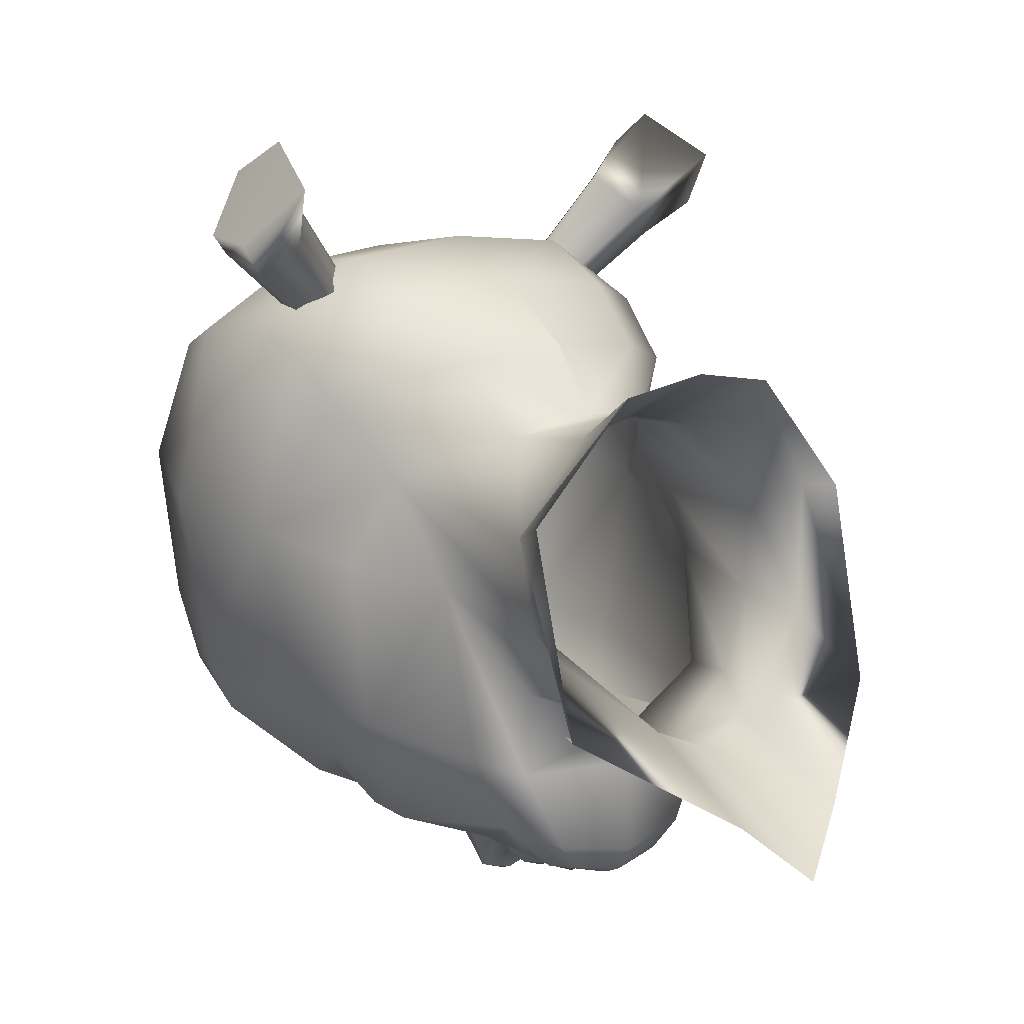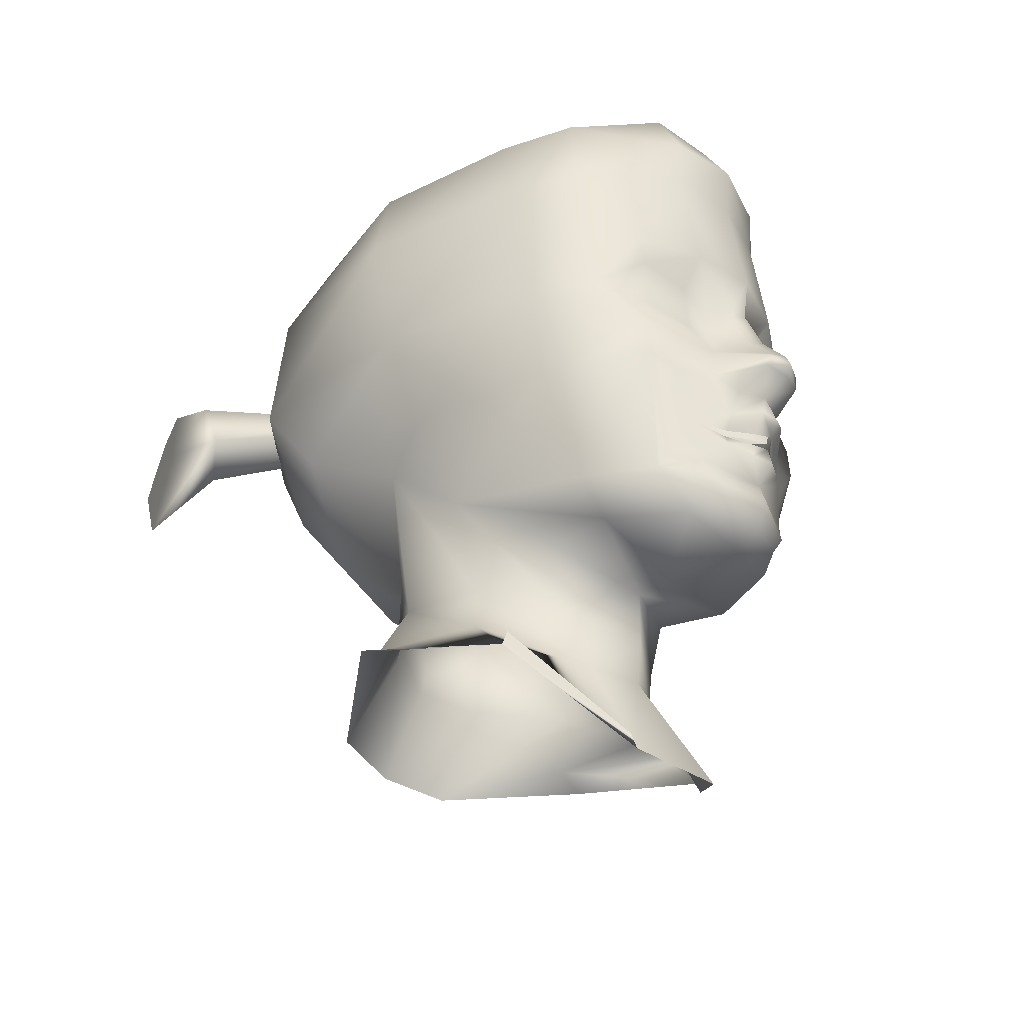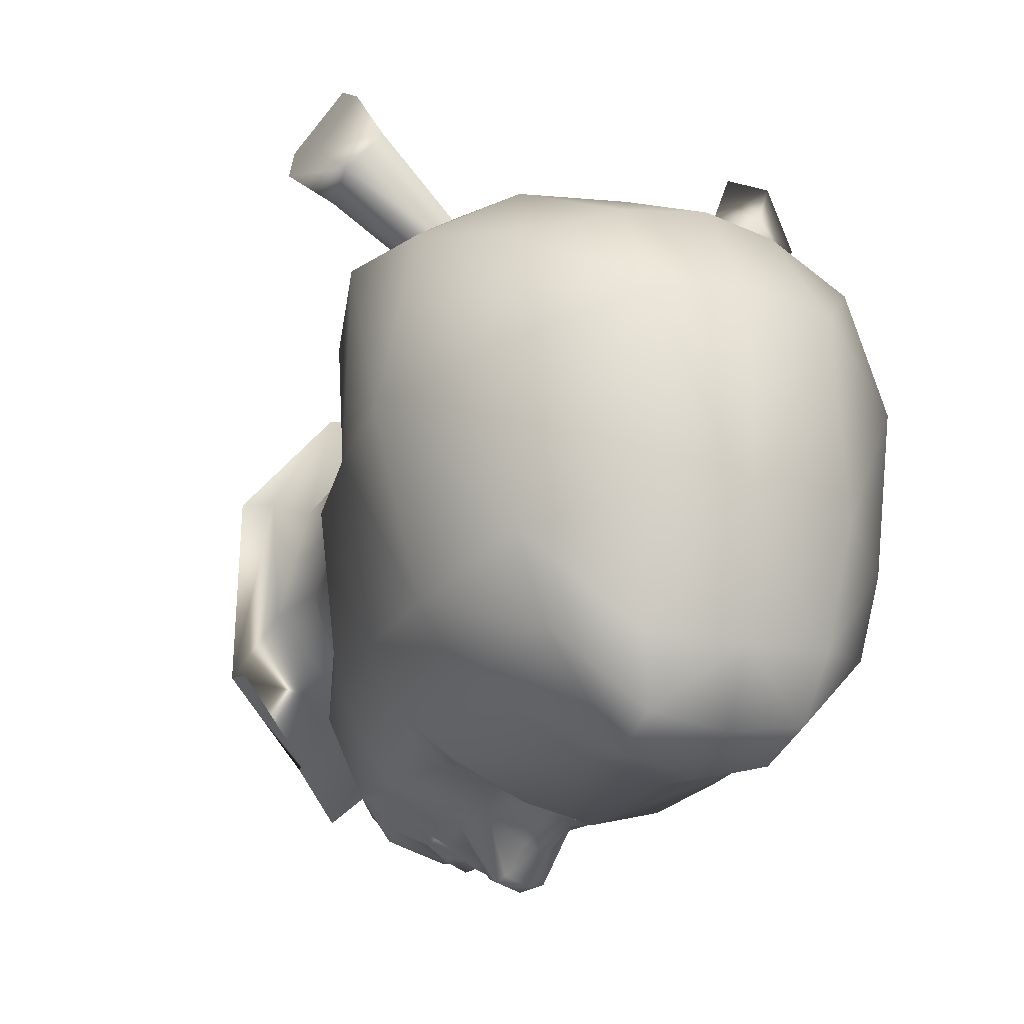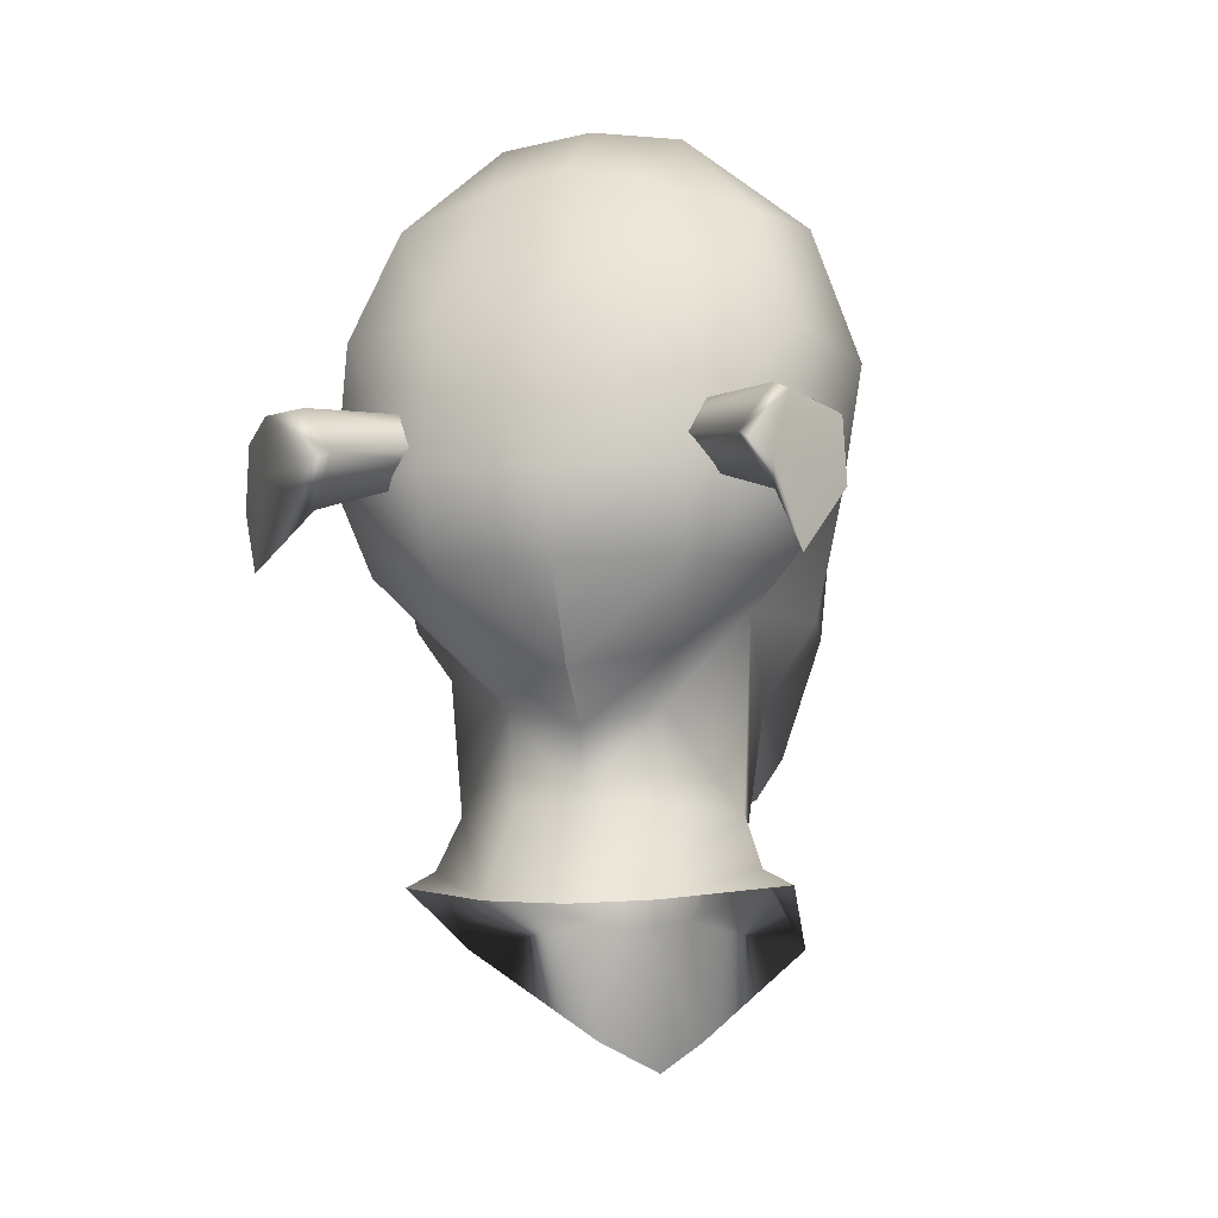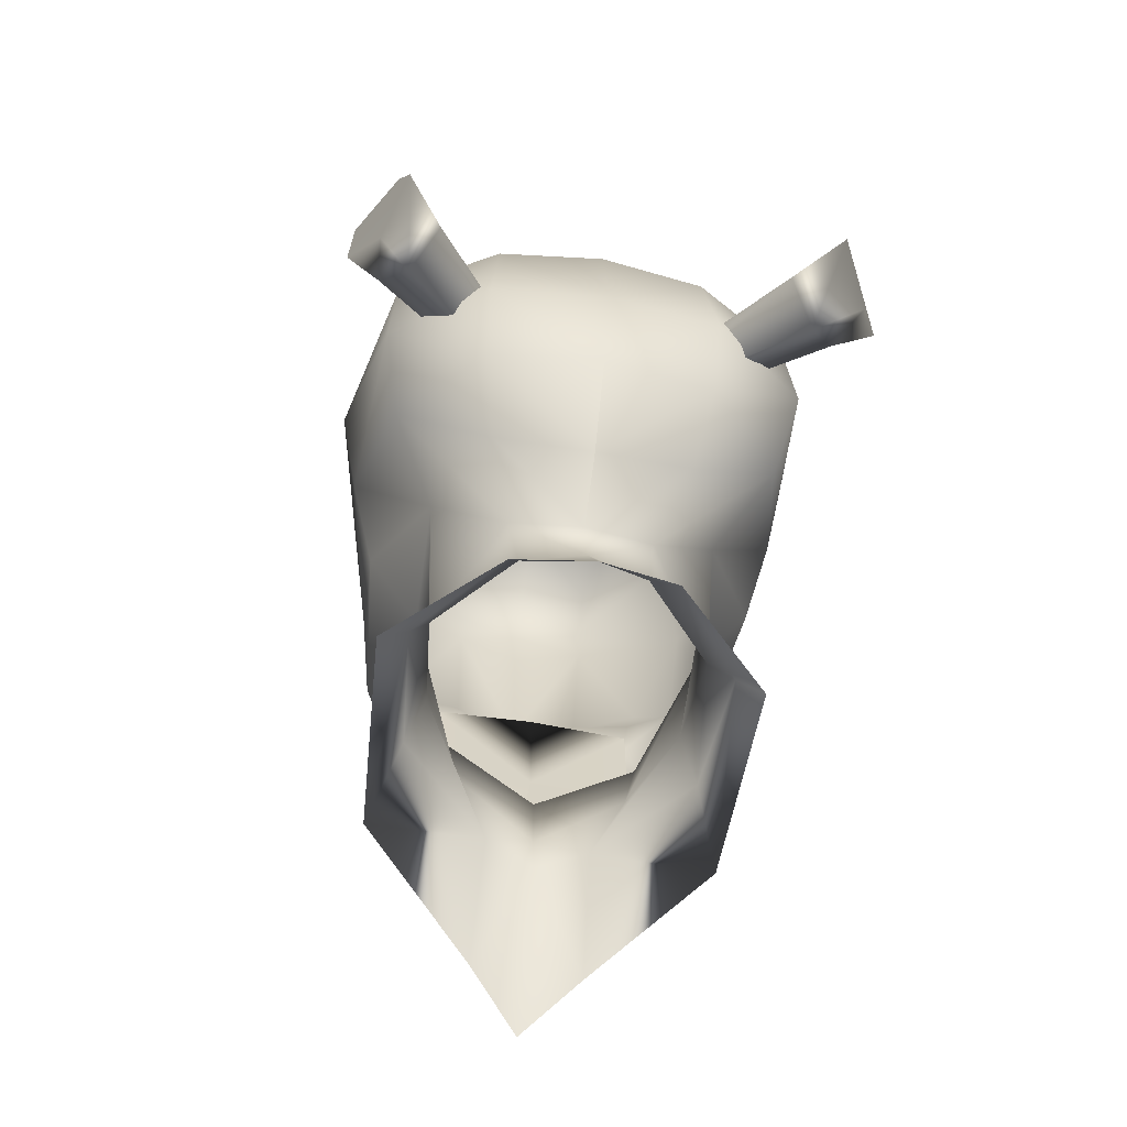
<metadata>
{"format":"obj","ext":"obj","renderer":"f3d","projection":"perspective","resolution":1024,"background":"white","views":[{"elev":12.9,"azim":144.2,"up":"+Y"},{"elev":-37.7,"azim":-51.6,"up":"+Z"},{"elev":-15.9,"azim":-26.6,"up":"+Y"},{"elev":-8.0,"azim":-167.6,"up":"+Z"},{"elev":-58.8,"azim":169.9,"up":"+Z"}]}
</metadata>
<code>
o face
v  -2.078 3.7 -0.1298
v  -2.639 2.635 -0.2758
v  -2.604 2.677 0.4194
v  -2.193 3.335 0.5587
v  -2.294 3.268 -1.009
v  -2.246 2.256 0.0636
v  -2.337 2.438 0.6172
v  -1.956 2.873 0.7315
v  -1.629 2.96 0.2484
v  -1.924 2.579 -0.2627
v  -0.7774 1.065 0.4954
v  -0.8274 1.165 0.7993
v  -0.6181 1.404 0.862
v  -0.4388 1.452 0.5969
v  -0.5372 1.242 0.3703
v  2.949 3.61 -0.1408
v  3.51 2.545 -0.2867
v  3.475 2.587 0.4084
v  3.065 3.245 0.5477
v  3.166 3.177 -1.02
v  3.118 2.166 0.0526
v  3.209 2.347 0.6062
v  2.828 2.783 0.7205
v  2.501 2.87 0.2374
v  2.796 2.489 -0.2737
v  1.649 0.975 0.4844
v  1.699 1.075 0.7883
v  1.49 1.313 0.851
v  1.31 1.361 0.5859
v  1.409 1.152 0.3593
v  1.276 0.4943 -2.142
v  2.123 -0.0552 -1.108
v  2.097 -1.082 -2.002
v  0.4379 -2.62 -3.129
v  0.4379 0.707 -2.359
v  1.024 -2.287 -4.333
v  1.356 1.236 -4.182
v  2.083 -1.416 -3.968
v  2.232 -0.0549 -3.831
v  0.4379 1.399 -4.223
v  0.4379 -2.606 -3.855
v  1.402 -2.094 -3.559
v  1.884 -1.262 -3.302
v  2.001 -0.2921 -3.229
v  1.162 0.6306 -3.169
v  0.4379 0.8258 -3.161
v  0.4379 -2.545 -4.389
v  1.545 -2.171 -2.824
v  1.098 -2.879 -5.526
v  2.303 -2.064 -4.439
v  0.4379 -3.505 -6.102
v  1.061 -2.925 -5.714
v  2.391 -2.062 -4.658
v  2.564 -0.0634 -4.003
v  2.015 -2.936 -2.442
v  1.235 -4.182 -2.484
v  1.773 1.85 -0.7705
v  2.686 0.8858 -0.7417
v  2.717 -0.9216 -1.089
v  2.003 -3.984 -0.9885
v  1.066 -4.284 -0.9491
v  1.807 2.251 0.1321
v  2.923 1.47 0.1445
v  3.035 -0.7275 0.2586
v  1.221 -4.317 0.9158
v  1.707 1.985 1.784
v  2.857 1.333 1.732
v  3.29 -0.6036 1.696
v  2.497 -3.348 2.025
v  1.259 -4.107 2.437
v  1.311 1.305 3.314
v  2.389 0.9552 3.028
v  2.772 -0.3566 3.173
v  2.22 -3.06 3.309
v  1.295 -3.867 3.648
v  0.4379 -1.934 4.25
v  1.609 -3.771 -2.456
v  0.9861 -4.231 -2.875
v  1.228 -3.925 -2.978
v  2.509 -2.769 -1.067
v  2.658 -2.667 0.249
v  2.873 -2.62 1.875
v  2.496 -2.148 3.277
v  0.4379 -4.606 -1.065
v  0.4379 -4.476 -2.549
v  0.6135 -4.276 0.36
v  0.7485 -4.865 -0.8698
v  1.788 -3.868 -0.0304
v  2.31 -3.376 0.2112
v  1.122 -4.006 -0.017
v  1.358 -4.122 -1.782
v  0.4379 -4.575 -1.863
v  0.4379 -4.743 -1.488
v  0.4379 -4.626 -2.105
v  0.9533 -4.414 -1.551
v  0.979 -4.356 -1.991
v  0.9097 -4.297 -1.821
v  0.6721 -4.856 -0.626
v  0.4379 -4.409 -2.329
v  1.978 -3.931 0.8758
v  1.591 -1.891 4.144
v  1.463 -3.148 3.867
v  1.269 -4.155 3.024
v  0.4379 -3.996 3.685
v  0.4379 -4.301 2.394
v  0.4379 -3.199 3.998
v  0.4379 -4.358 3.043
v  0.4379 -4.42 0.3929
v  0.4379 -4.957 -0.5879
v  0.4379 -4.941 -0.8998
v  0.4379 -4.335 -2.961
v  0.4379 -4.053 -3.142
v  0.4379 1.38 3.472
v  0.4379 2.129 1.801
v  0.4379 2.4 0.1246
v  0.4379 2.037 -0.7863
v  0.7539 -4.446 -1.058
v  0.4379 0.2748 4.239
v  1.451 0.1952 4.113
v  0.4379 -4.502 0.9259
v  1.689 -3.02 -2.908
v  0.4379 -3.05 -3.102
v  0.4379 -4.642 -0.1838
v  0.6191 -4.547 -0.2295
v  0.9488 -4.246 -0.4641
v  2.077 -3.92 -0.506
v  0.777 -4.088 0.1629
v  1.194 -4.008 0.5608
v  1.872 -3.894 0.578
v  0.4379 1.38 -1.817
v  1.592 1.254 -1.62
v  0.4379 -5.011 -0.7377
v  0.7167 -4.913 -0.7256
v  0.6411 -4.677 -1.448
v  0.6534 -4.472 -1.857
v  0.6956 -4.52 -2.087
v  1.264 -4.164 -2.319
v  0.4379 -4.451 -2.712
v  1.158 -4.244 -2.645
v  0.4379 -4.646 -1.709
v  0.6473 -4.526 -1.726
v  0.9315 -4.327 -1.759
v  0.6481 -4.524 -1.508
v  0.4379 -4.65 -1.508
v  0.9244 -4.181 -1.98
v  1.358 -4.007 -1.753
v  0.4379 -4.439 -2.051
v  0.6536 -4.344 -2.004
v  0.9319 -4.212 -1.618
v  0.9282 -4.197 -1.762
v  0.6482 -4.472 -1.78
v  0.4379 -4.566 -1.767
v  0.4379 -4.462 -1.875
v  0.6522 -4.367 -1.886
v  0.9263 -4.189 -1.889
v  1.611 -2.929 -1.097
v  1.611 -2.842 -2.455
v  1.212 -4.203 -1.366
v  0.4379 -2.966 -0.9763
v  0.4379 -2.865 -2.361
v  -0.4001 0.4943 -2.142
v  -1.248 -0.0552 -1.108
v  -1.221 -1.082 -2.002
v  -0.148 -2.287 -4.333
v  -0.4806 1.236 -4.182
v  -1.207 -1.416 -3.968
v  -1.356 -0.0549 -3.831
v  -0.5262 -2.094 -3.559
v  -1.008 -1.262 -3.302
v  -1.125 -0.2921 -3.229
v  -0.2859 0.6306 -3.169
v  -0.6696 -2.171 -2.824
v  -0.2223 -2.879 -5.526
v  -1.428 -2.064 -4.439
v  -0.1851 -2.925 -5.714
v  -1.516 -2.062 -4.658
v  -1.689 -0.0634 -4.003
v  -1.139 -2.936 -2.442
v  -0.3593 -4.182 -2.484
v  -0.8968 1.85 -0.7705
v  -1.81 0.8858 -0.7417
v  -1.841 -0.9216 -1.089
v  -1.127 -3.984 -0.9885
v  -0.1901 -4.284 -0.9491
v  -0.9314 2.251 0.1321
v  -2.048 1.47 0.1445
v  -2.159 -0.7275 0.2586
v  -0.3455 -4.317 0.9158
v  -0.8312 1.985 1.784
v  -1.982 1.333 1.732
v  -2.414 -0.6036 1.696
v  -1.621 -3.348 2.025
v  -0.3833 -4.107 2.437
v  -0.4349 1.305 3.314
v  -1.513 0.9552 3.028
v  -1.896 -0.3566 3.173
v  -1.345 -3.06 3.309
v  -0.4191 -3.867 3.648
v  -0.7336 -3.771 -2.456
v  -0.1104 -4.231 -2.875
v  -0.3522 -3.925 -2.978
v  -1.633 -2.769 -1.067
v  -1.782 -2.667 0.249
v  -1.998 -2.62 1.875
v  -1.62 -2.148 3.277
v  0.2623 -4.276 0.36
v  0.1273 -4.865 -0.8698
v  -0.9122 -3.868 -0.0304
v  -1.434 -3.376 0.2112
v  -0.2461 -4.006 -0.017
v  -0.4826 -4.122 -1.782
v  -0.0775 -4.414 -1.551
v  -0.1033 -4.356 -1.991
v  -0.034 -4.297 -1.821
v  0.2037 -4.856 -0.626
v  -1.103 -3.931 0.8758
v  -0.7148 -1.891 4.144
v  -0.5875 -3.148 3.867
v  -0.393 -4.155 3.024
v  0.1219 -4.446 -1.058
v  -0.5749 0.1952 4.113
v  -0.8131 -3.02 -2.908
v  0.2567 -4.547 -0.2295
v  -0.073 -4.246 -0.4641
v  -1.201 -3.92 -0.506
v  0.0988 -4.088 0.1629
v  -0.3177 -4.008 0.5608
v  -0.996 -3.894 0.578
v  0.4379 1.38 -1.817
v  -0.7162 1.254 -1.62
v  0.1591 -4.913 -0.7256
v  0.2346 -4.677 -1.448
v  0.2223 -4.472 -1.857
v  0.1802 -4.52 -2.087
v  -0.3887 -4.164 -2.319
v  -0.2822 -4.244 -2.645
v  0.2285 -4.526 -1.726
v  -0.0558 -4.327 -1.759
v  0.2276 -4.524 -1.508
v  0.4379 -4.65 -1.508
v  -0.0487 -4.181 -1.98
v  -0.4826 -4.007 -1.753
v  0.4379 -4.439 -2.051
v  0.2222 -4.344 -2.004
v  -0.0562 -4.212 -1.618
v  -0.0524 -4.197 -1.762
v  0.2276 -4.472 -1.78
v  0.4379 -4.566 -1.767
v  0.4379 -4.462 -1.875
v  0.2235 -4.367 -1.886
v  -0.0505 -4.189 -1.889
v  -0.7356 -2.929 -1.097
v  -0.7351 -2.842 -2.455
v  -0.3363 -4.203 -1.366
g (null)
f 3 1 2
f 4 1 3
f 2 1 5
f 7 2 6
f 3 2 7
f 8 3 7
f 4 3 8
f 9 4 8
f 1 4 9
f 10 1 9
f 5 1 10
f 6 5 10
f 2 5 6
f 12 6 11
f 7 6 12
f 13 7 12
f 8 7 13
f 14 8 13
f 9 8 14
f 15 9 14
f 10 9 15
f 11 10 15
f 6 10 11
f 16 18 17
f 16 19 18
f 16 17 20
f 17 22 21
f 17 18 22
f 18 23 22
f 18 19 23
f 19 24 23
f 19 16 24
f 16 25 24
f 16 20 25
f 20 21 25
f 20 17 21
f 21 27 26
f 21 22 27
f 22 28 27
f 22 23 28
f 23 29 28
f 23 24 29
f 24 30 29
f 24 25 30
f 25 26 30
f 25 21 26
f 42 36 43
f 43 33 42
f 43 38 44
f 44 32 43
f 44 37 45
f 45 31 44
f 35 31 46
f 47 36 41
f 45 37 40
f 41 36 42
f 33 48 42
f 42 34 41
f 36 38 43
f 32 33 43
f 38 39 44
f 31 32 44
f 39 37 44
f 45 40 46
f 46 31 45
f 34 42 48
f 36 47 52
f 52 49 53
f 53 36 52
f 39 53 54
f 51 52 47
f 53 38 36
f 53 49 50
f 39 38 53
f 37 39 54
f 55 79 121
f 131 57 58
f 31 58 32
f 32 58 64
f 32 59 33
f 33 59 80
f 33 80 55
f 80 60 55
f 60 158 91
f 77 55 60
f 99 56 137
f 116 57 130
f 57 62 63
f 57 63 58
f 58 63 64
f 64 59 32
f 59 64 81
f 59 81 80
f 125 61 60
f 115 62 116
f 62 66 67
f 62 67 63
f 63 67 68
f 63 68 64
f 64 68 82
f 64 82 81
f 70 105 120
f 114 66 115
f 66 71 72
f 66 72 67
f 67 72 73
f 67 73 68
f 68 73 83
f 68 83 82
f 83 74 82
f 74 75 103
f 69 103 70
f 105 70 107
f 113 71 114
f 104 75 106
f 75 74 102
f 101 76 102
f 101 83 73
f 119 101 73
f 119 71 118
f 55 77 79
f 77 137 56
f 121 33 55
f 79 78 112
f 78 77 139
f 111 78 138
f 79 77 78
f 80 126 60
f 81 69 89
f 82 74 69
f 83 101 102
f 117 84 95
f 139 56 85
f 87 61 133
f 108 86 120
f 127 90 128
f 117 61 87
f 110 87 132
f 129 100 65
f 125 60 126
f 126 89 88
f 81 89 126
f 88 128 90
f 127 86 124
f 91 137 77
f 99 85 56
f 134 140 141
f 95 158 61
f 95 84 134
f 137 91 96
f 136 96 135
f 91 97 96
f 109 98 123
f 125 98 133
f 136 94 99
f 100 70 65
f 88 89 129
f 73 72 119
f 102 74 83
f 102 76 106
f 103 69 74
f 107 103 104
f 103 75 104
f 106 75 102
f 107 70 103
f 86 108 124
f 109 133 98
f 84 87 110
f 112 78 111
f 122 34 121
f 118 76 119
f 114 71 66
f 115 66 62
f 116 62 57
f 35 131 31
f 84 117 87
f 118 71 113
f 119 72 71
f 119 76 101
f 120 86 65
f 121 79 122
f 122 79 112
f 123 98 124
f 125 124 98
f 88 90 125
f 124 125 127
f 126 80 81
f 126 88 125
f 127 65 86
f 125 90 127
f 128 65 127
f 128 88 129
f 129 65 128
f 129 89 100
f 135 92 136
f 65 70 120
f 70 100 69
f 100 89 69
f 69 81 82
f 34 48 121
f 130 57 131
f 31 131 58
f 131 35 130
f 132 87 133
f 133 61 125
f 133 109 132
f 134 84 93
f 142 95 141
f 135 96 97
f 136 92 94
f 96 136 99
f 77 60 91
f 137 96 99
f 138 78 139
f 139 77 56
f 139 85 138
f 108 123 124
f 134 93 140
f 141 95 134
f 91 95 142
f 160 157 156
f 143 152 151
f 149 151 150
f 146 155 145
f 141 140 144
f 144 143 141
f 97 91 146
f 146 145 97
f 92 135 148
f 148 147 92
f 142 141 143
f 143 149 142
f 135 97 145
f 145 148 135
f 91 142 149
f 149 146 91
f 154 148 155
f 146 149 150
f 153 147 154
f 149 143 151
f 143 144 152
f 154 147 148
f 155 148 145
f 159 156 152
f 151 152 156
f 153 154 157
f 150 151 156
f 154 155 157
f 155 146 157
f 146 150 156
f 156 157 146
f 61 117 95
f 60 61 158
f 95 91 158
f 33 121 48
f 159 160 156
f 153 157 160
f 164 168 169
f 163 169 168
f 166 169 170
f 162 170 169
f 165 170 171
f 161 171 170
f 161 35 46
f 164 47 41
f 165 171 40
f 164 41 168
f 172 163 168
f 34 168 41
f 166 164 169
f 163 162 169
f 167 166 170
f 162 161 170
f 165 167 170
f 40 171 46
f 161 46 171
f 168 34 172
f 47 164 175
f 173 175 176
f 164 176 175
f 176 167 177
f 175 51 47
f 166 176 164
f 173 176 174
f 166 167 176
f 167 165 177
f 201 178 222
f 180 230 181
f 181 161 162
f 181 162 187
f 182 162 163
f 182 163 202
f 202 163 178
f 183 202 178
f 254 183 211
f 178 199 183
f 179 99 235
f 180 116 229
f 185 180 186
f 186 180 181
f 186 181 187
f 182 187 162
f 187 182 203
f 203 182 202
f 184 224 183
f 185 115 116
f 189 185 190
f 190 185 186
f 190 186 191
f 191 186 187
f 191 187 204
f 204 187 203
f 105 193 120
f 189 114 115
f 194 189 195
f 195 189 190
f 195 190 196
f 196 190 191
f 196 191 205
f 205 191 204
f 197 205 204
f 198 197 219
f 219 192 193
f 193 105 107
f 194 113 114
f 198 104 106
f 197 198 218
f 76 217 218
f 205 217 196
f 217 221 196
f 194 221 118
f 199 178 201
f 235 199 179
f 163 222 178
f 200 201 112
f 199 200 236
f 200 111 138
f 199 201 200
f 225 202 183
f 192 203 209
f 197 204 192
f 217 205 218
f 84 220 212
f 179 236 85
f 184 207 231
f 206 108 120
f 210 226 227
f 184 220 207
f 207 110 132
f 216 228 188
f 183 224 225
f 209 225 208
f 209 203 225
f 227 208 210
f 206 226 223
f 235 211 199
f 85 99 179
f 140 232 237
f 254 212 184
f 84 212 232
f 211 235 213
f 213 234 233
f 214 211 213
f 215 109 123
f 215 224 231
f 94 234 99
f 193 216 188
f 209 208 228
f 195 196 221
f 197 218 205
f 76 218 106
f 192 219 197
f 219 107 104
f 198 219 104
f 198 106 218
f 193 107 219
f 108 206 223
f 231 109 215
f 207 84 110
f 200 112 111
f 34 122 222
f 76 118 221
f 194 114 189
f 189 115 185
f 185 116 180
f 230 35 161
f 220 84 207
f 194 118 113
f 195 221 194
f 76 221 217
f 206 120 188
f 201 222 122
f 201 122 112
f 215 123 223
f 223 224 215
f 210 208 224
f 224 223 226
f 202 225 203
f 208 225 224
f 188 226 206
f 210 224 226
f 188 227 226
f 208 227 228
f 188 228 227
f 209 228 216
f 92 233 234
f 193 188 120
f 216 193 192
f 209 216 192
f 203 192 204
f 172 34 222
f 180 229 230
f 230 161 181
f 35 230 229
f 207 132 231
f 184 231 224
f 109 231 132
f 84 232 93
f 212 238 237
f 213 233 214
f 92 234 94
f 234 213 99
f 183 199 211
f 213 235 99
f 200 138 236
f 199 236 179
f 85 236 138
f 123 108 223
f 93 232 140
f 212 237 232
f 212 211 238
f 253 160 252
f 248 239 247
f 247 245 246
f 251 242 241
f 140 237 240
f 239 240 237
f 211 214 242
f 241 242 214
f 233 92 244
f 243 244 92
f 237 238 239
f 245 239 238
f 214 233 241
f 244 241 233
f 238 211 245
f 242 245 211
f 244 250 251
f 245 242 246
f 243 249 250
f 239 245 247
f 240 239 248
f 243 250 244
f 244 251 241
f 252 159 248
f 248 247 252
f 250 249 253
f 247 246 252
f 251 250 253
f 242 251 253
f 246 242 252
f 253 252 242
f 220 184 212
f 184 183 254
f 211 212 254
f 222 163 172
f 160 159 252
f 253 249 160
g

</code>
